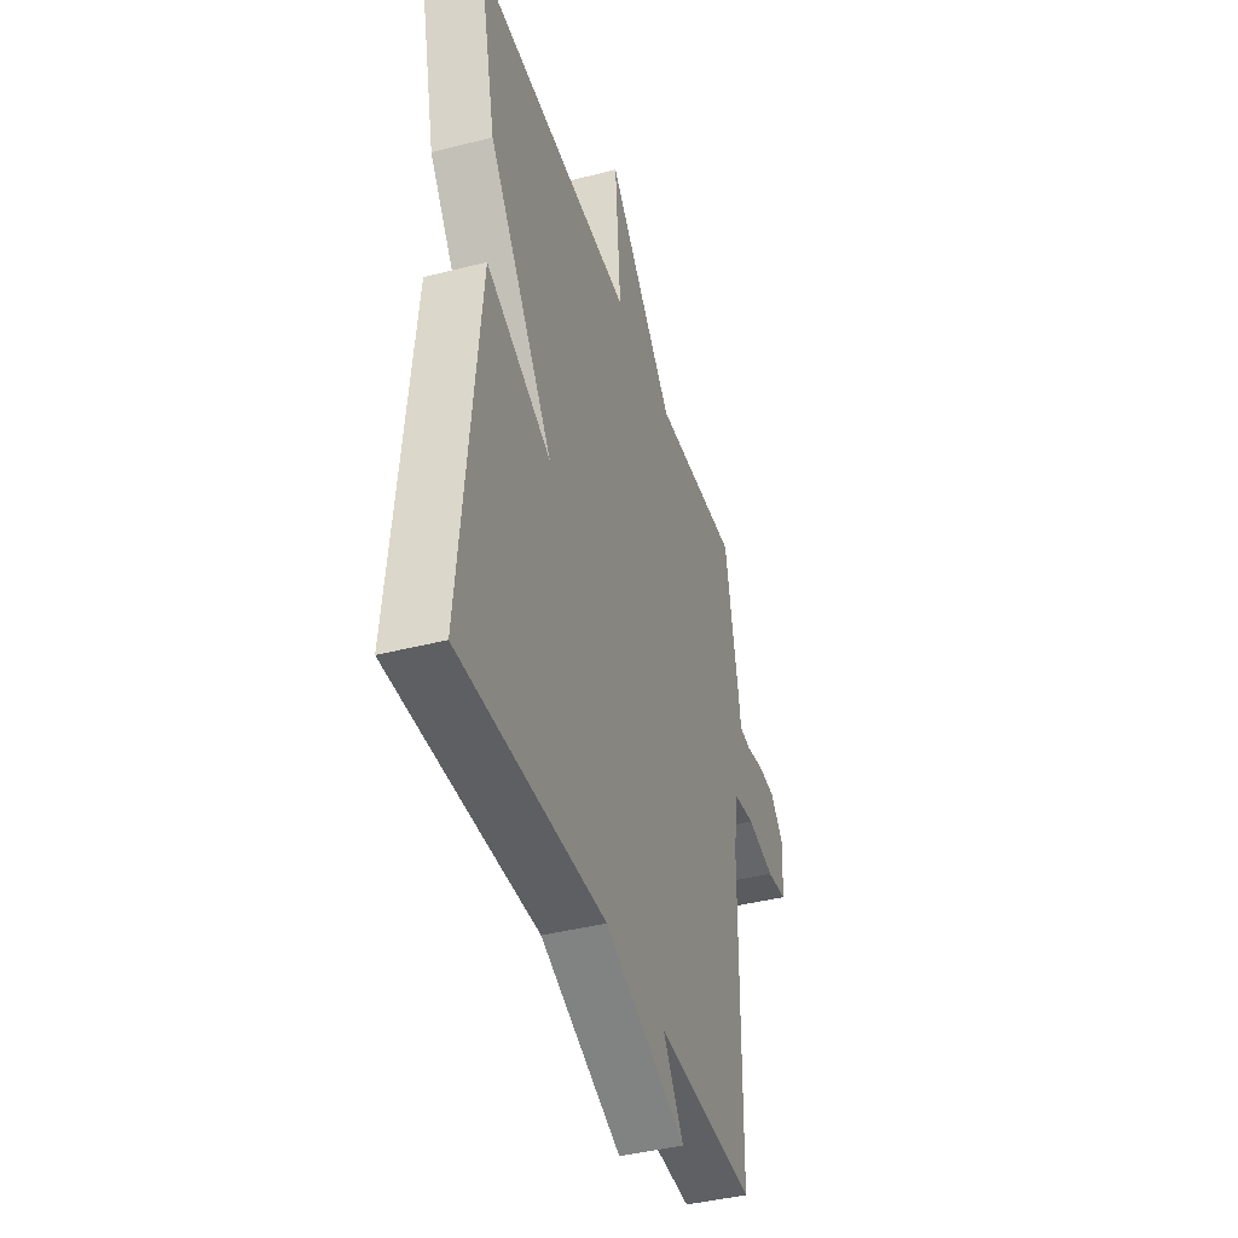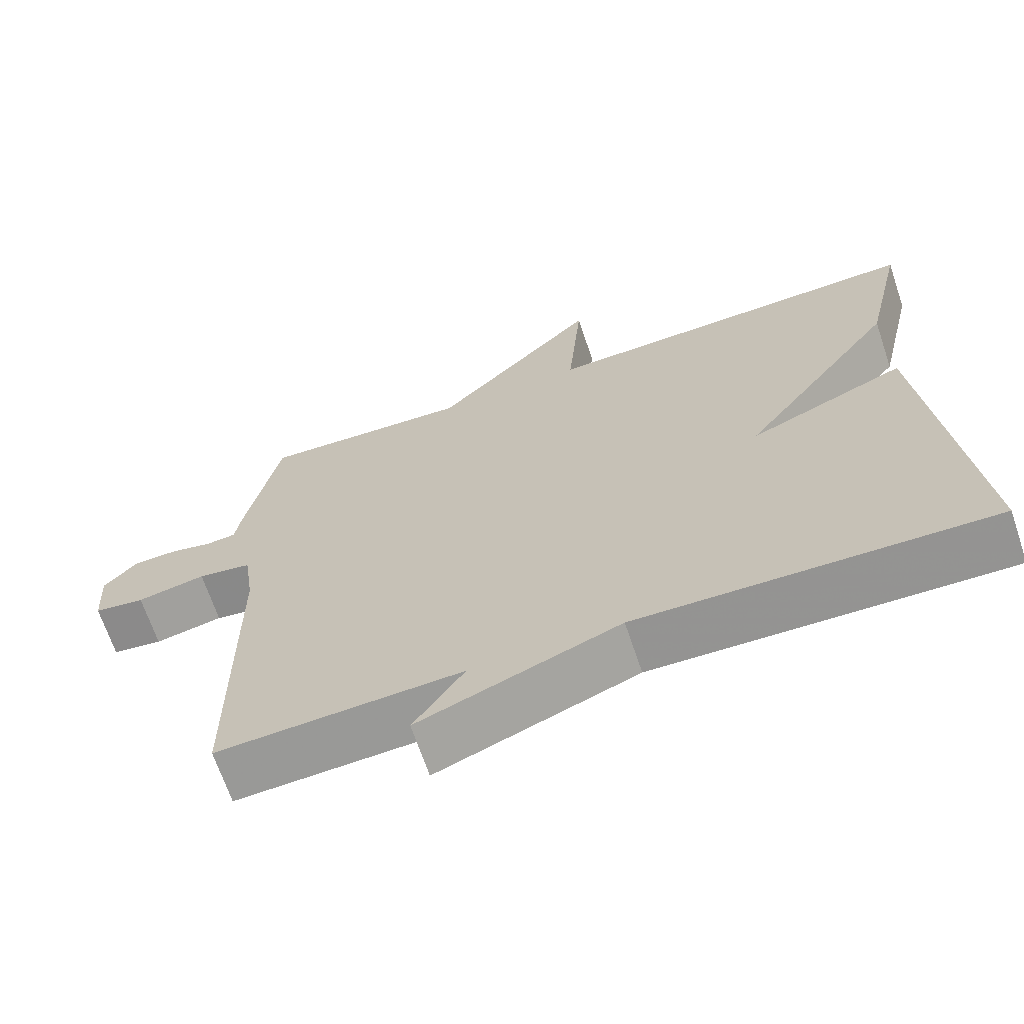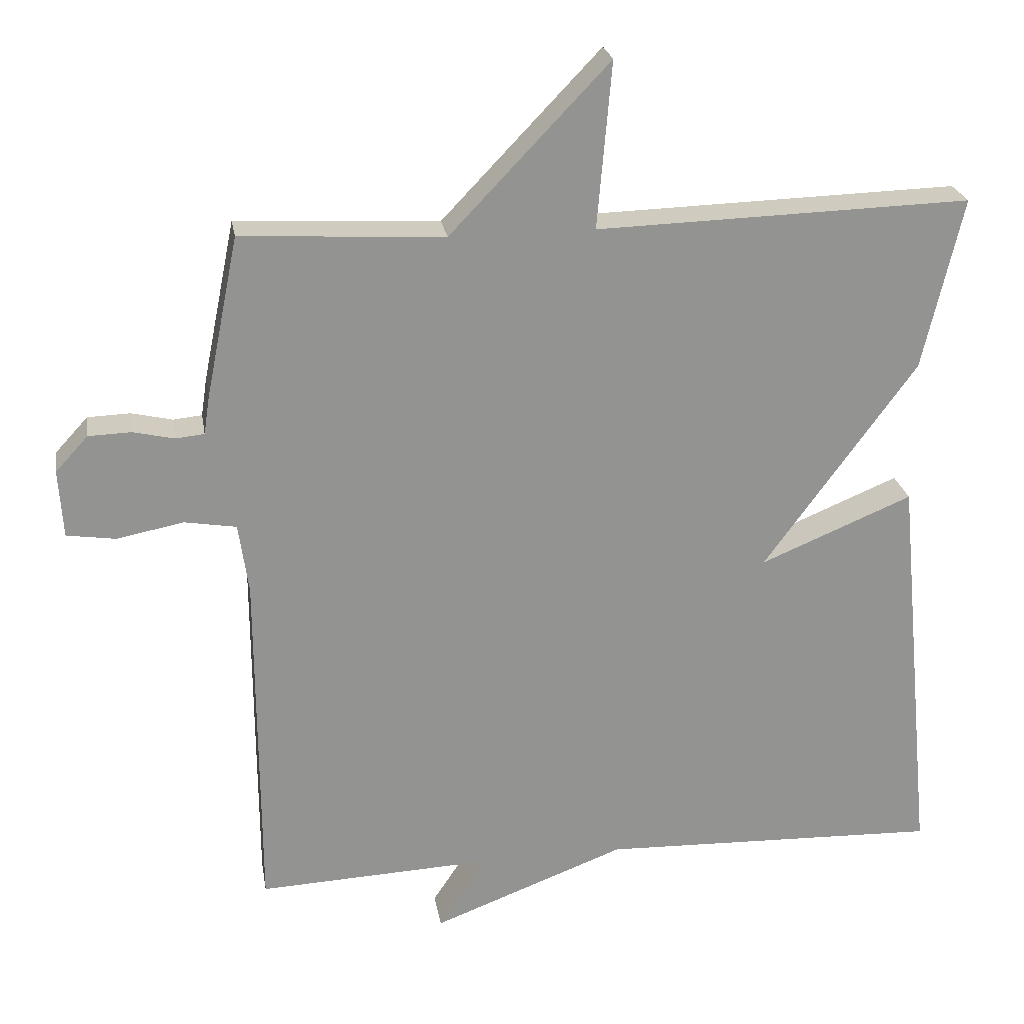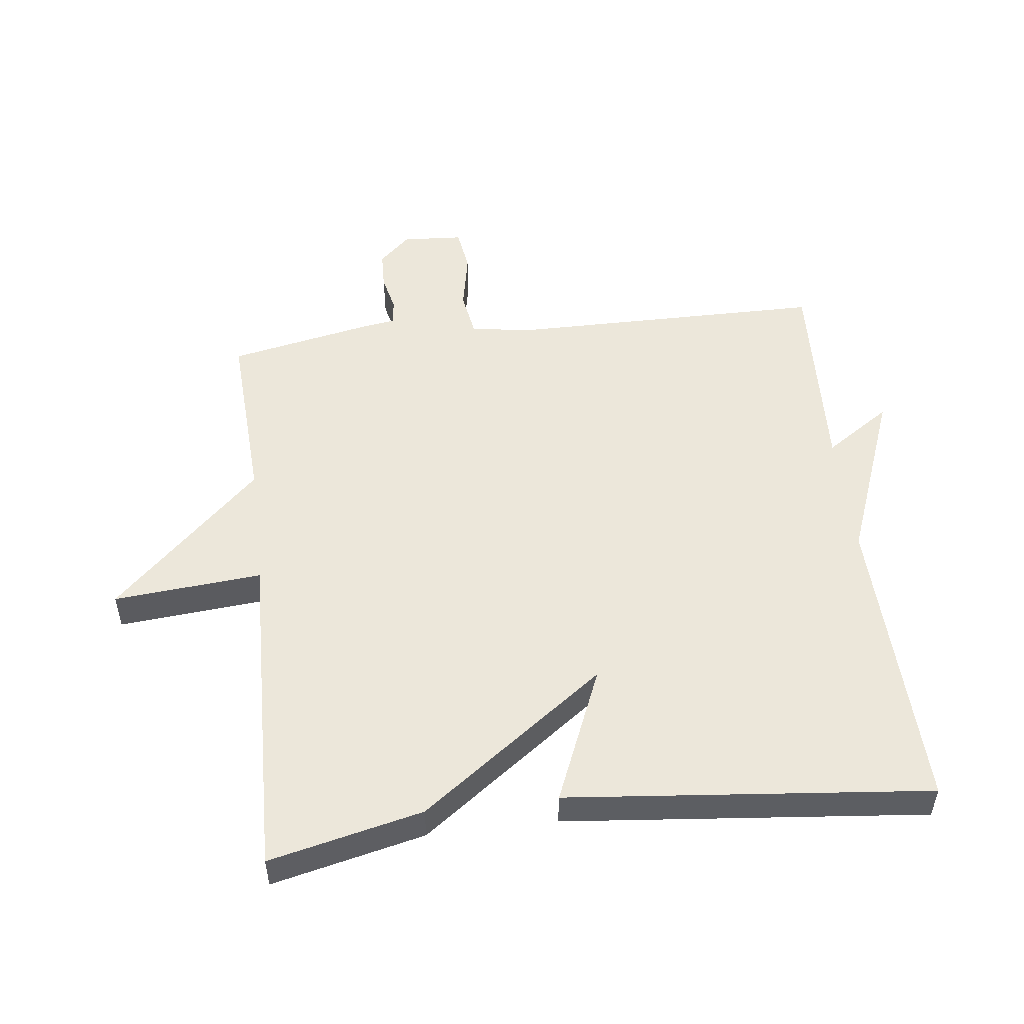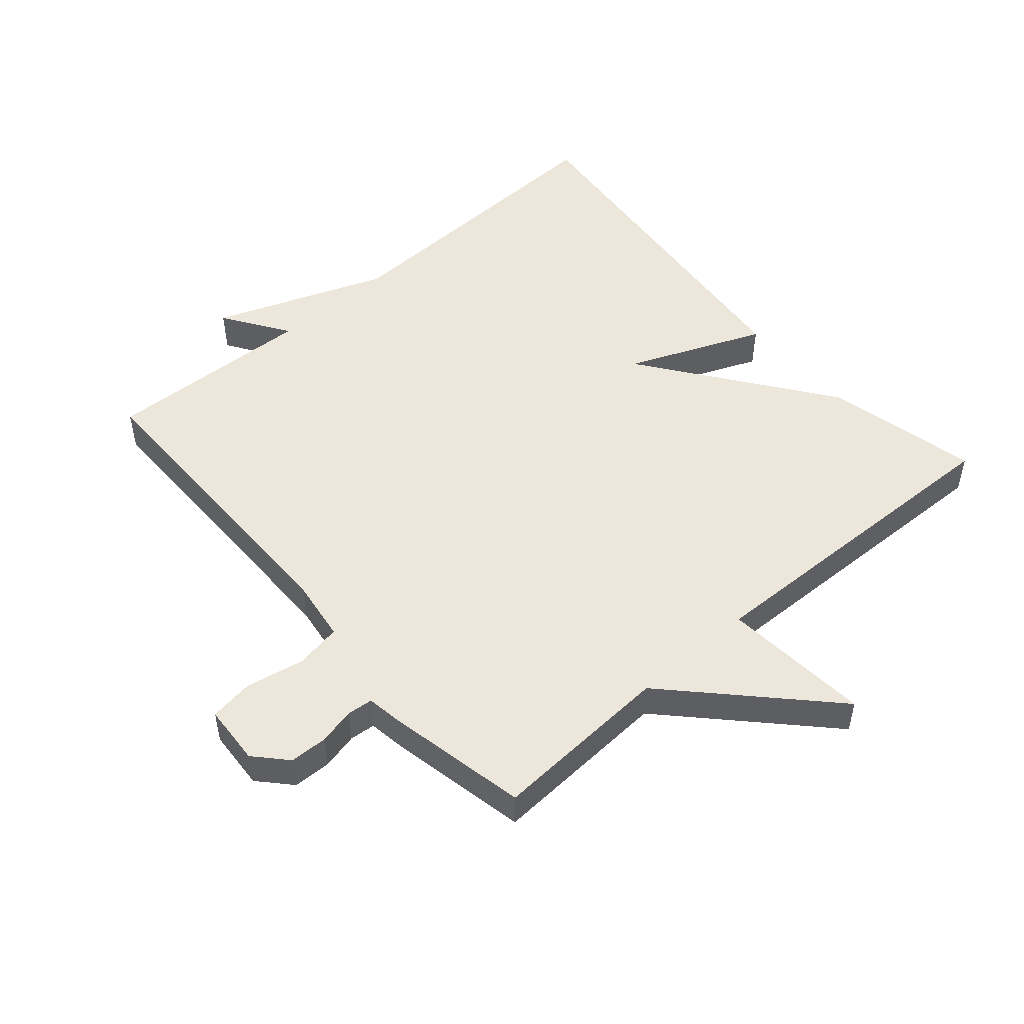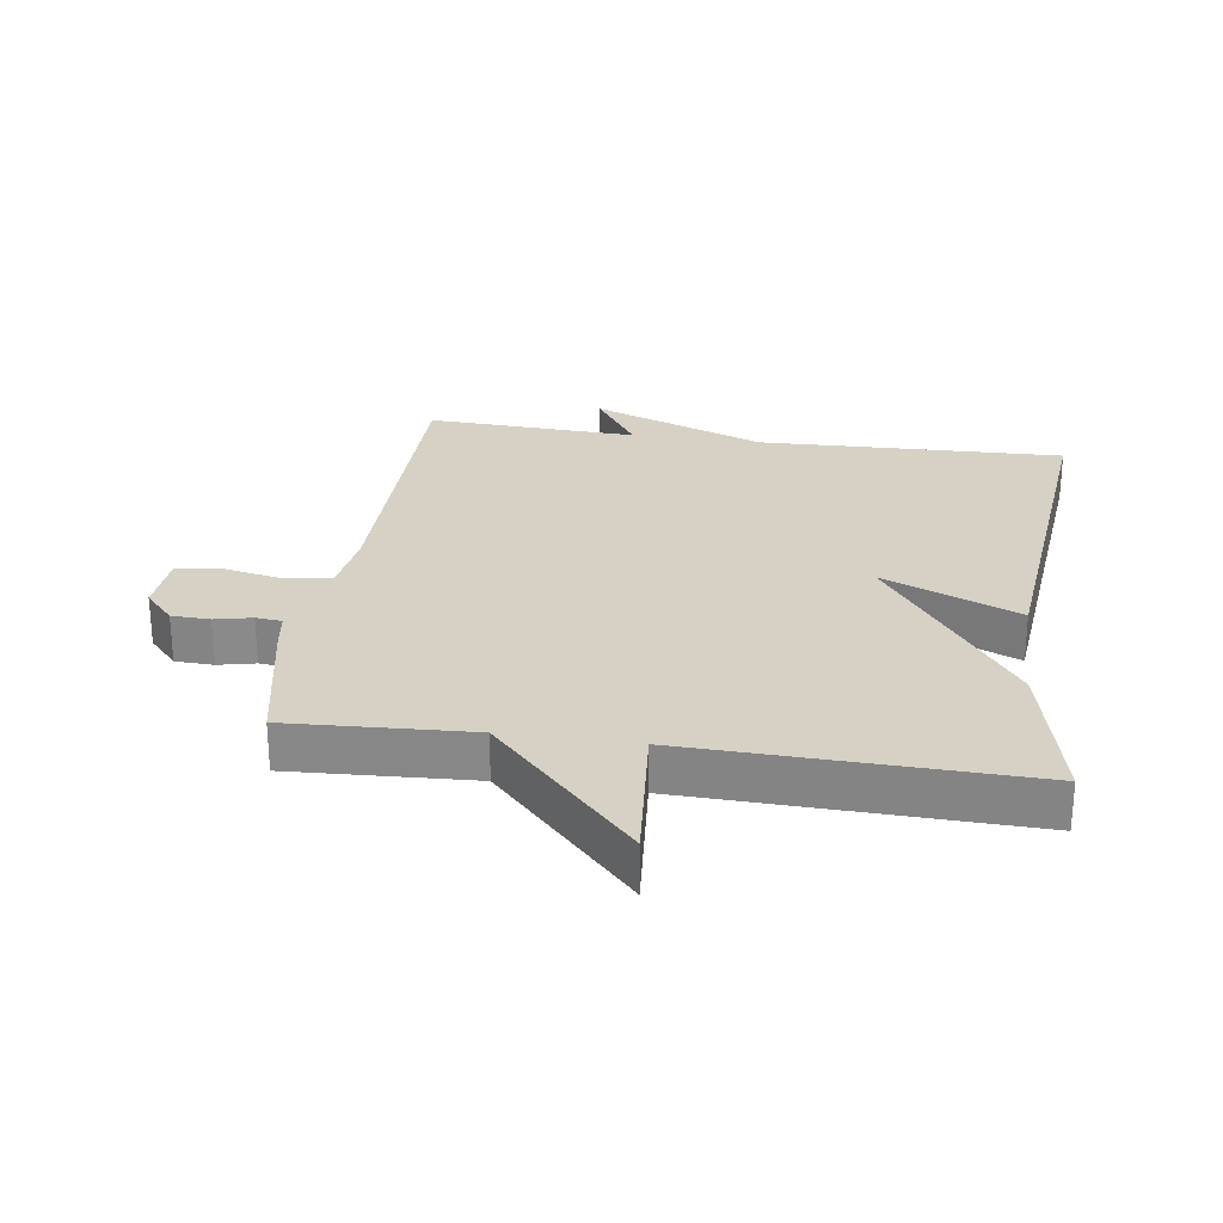
<metadata>
{"format":"obj","ext":"obj","renderer":"f3d","projection":"perspective","resolution":1024,"background":"white","views":[{"elev":-41.5,"azim":107.2,"up":"+Z"},{"elev":-67.7,"azim":18.6,"up":"+Z"},{"elev":23.8,"azim":-9.4,"up":"+Z"},{"elev":51.7,"azim":83.2,"up":"+Y"},{"elev":50.8,"azim":-41.0,"up":"+Y"},{"elev":26.8,"azim":8.3,"up":"+Y"}]}
</metadata>
<code>
v -0.5 0.07 0.5
v -0.219 0.07 0.485
v 0.001 0.07 0.715
v -0.019 0.07 0.485
v 0.5 0.07 0.5
v 0.445 0.07 0.262
v 0.234 0.07 -0.026
v 0.445 0.07 0.062
v 0.5 0.07 -0.5
v 0.027 0.07 -0.485
v -0.241 0.07 -0.587
v -0.173 0.07 -0.485
v -0.5 0.07 -0.5
v -0.502 0.07 -0.013
v -0.516 0.07 0.085
v -0.588 0.07 0.097
v -0.68 0.07 0.079
v -0.748 0.07 0.089
v -0.754 0.07 0.183
v -0.709 0.07 0.232
v -0.65 0.07 0.234
v -0.593 0.07 0.221
v -0.553 0.07 0.225
v -0.545 0.07 0.278
v -0.5 0 0.5
v -0.219 0 0.485
v 0.001 0 0.715
v -0.019 0 0.485
v 0.5 0 0.5
v 0.445 0 0.262
v 0.234 0 -0.026
v 0.445 0 0.062
v 0.5 0 -0.5
v 0.027 0 -0.485
v -0.241 0 -0.587
v -0.173 0 -0.485
v -0.5 0 -0.5
v -0.502 0 -0.013
v -0.516 0 0.085
v -0.588 0 0.097
v -0.68 0 0.079
v -0.748 0 0.089
v -0.754 0 0.183
v -0.709 0 0.232
v -0.65 0 0.234
v -0.593 0 0.221
v -0.553 0 0.225
v -0.545 0 0.278
f 23 24 1 2
f 20 21 22
f 19 20 22
f 18 19 22
f 17 18 22
f 16 17 22
f 15 16 22 23
f 12 13 14
f 12 14 15
f 10 11 12
f 15 23 2
f 12 15 2
f 10 12 2
f 7 8 9 10
f 4 5 6 7
f 2 3 4
f 2 4 7 10
f 26 25 48 47
f 46 45 44
f 46 44 43
f 46 43 42
f 46 42 41
f 46 41 40
f 47 46 40 39
f 38 37 36
f 39 38 36
f 36 35 34
f 26 47 39
f 26 39 36
f 26 36 34
f 34 33 32 31
f 31 30 29 28
f 28 27 26
f 34 31 28 26
f 1 25 26 2
f 2 26 27 3
f 3 27 28 4
f 4 28 29 5
f 5 29 30 6
f 6 30 31 7
f 7 31 32 8
f 8 32 33 9
f 9 33 34 10
f 10 34 35 11
f 11 35 36 12
f 12 36 37 13
f 13 37 38 14
f 14 38 39 15
f 15 39 40 16
f 16 40 41 17
f 17 41 42 18
f 18 42 43 19
f 19 43 44 20
f 20 44 45 21
f 21 45 46 22
f 22 46 47 23
f 23 47 48 24
f 24 48 25 1

</code>
